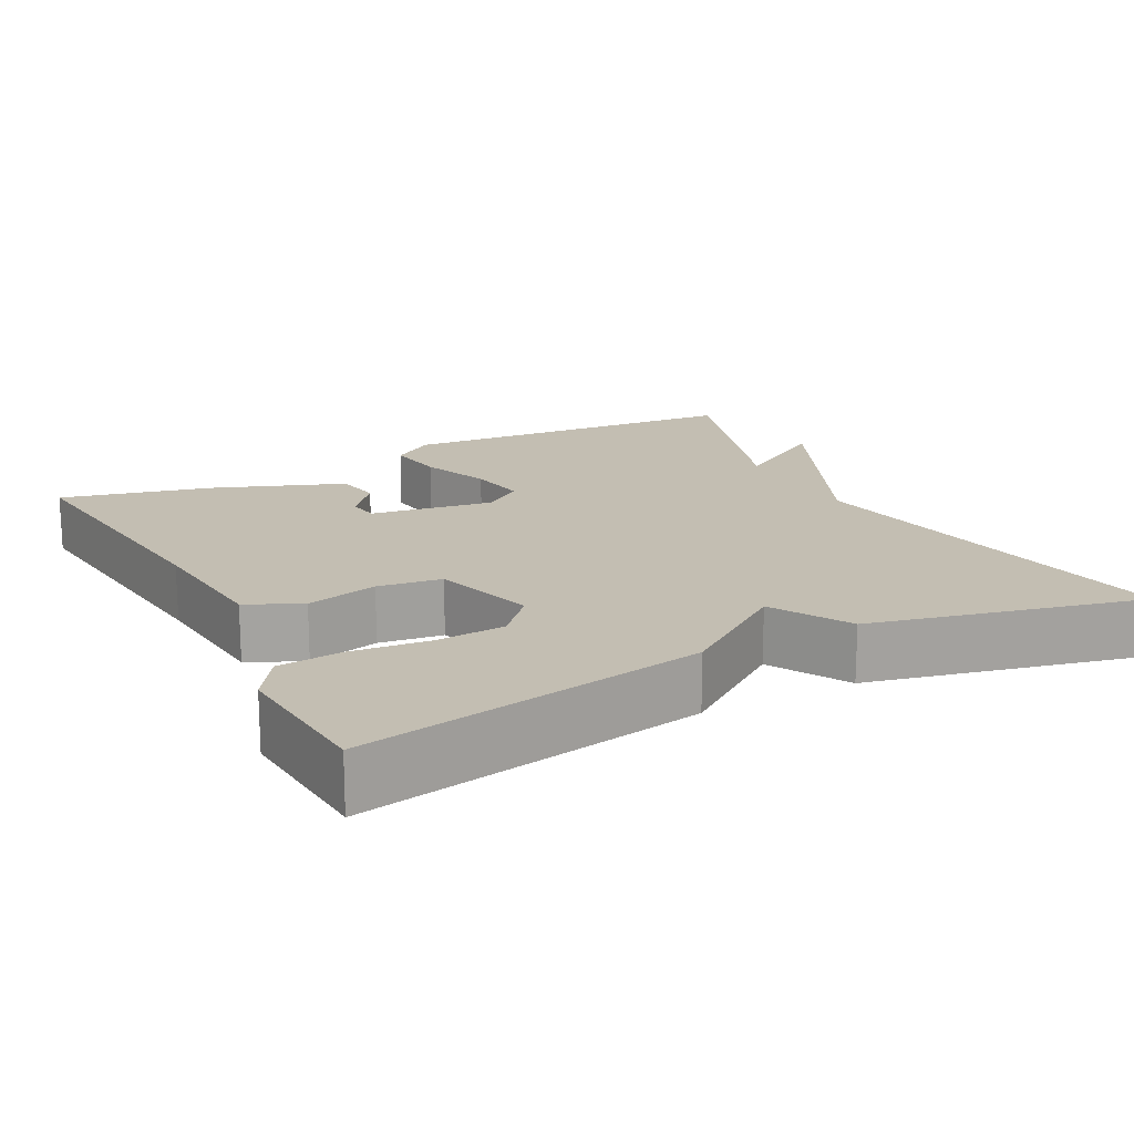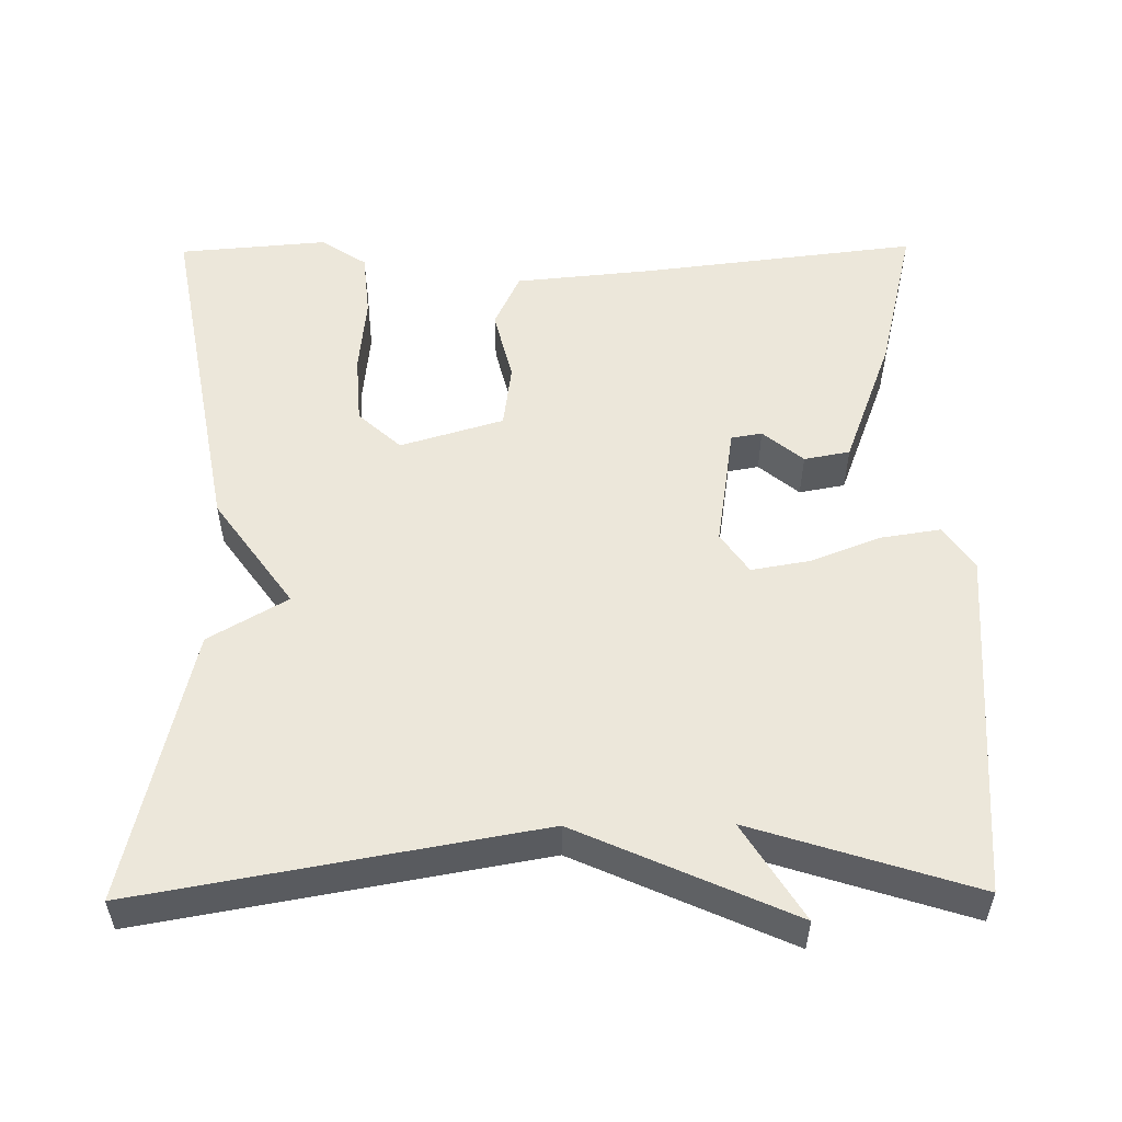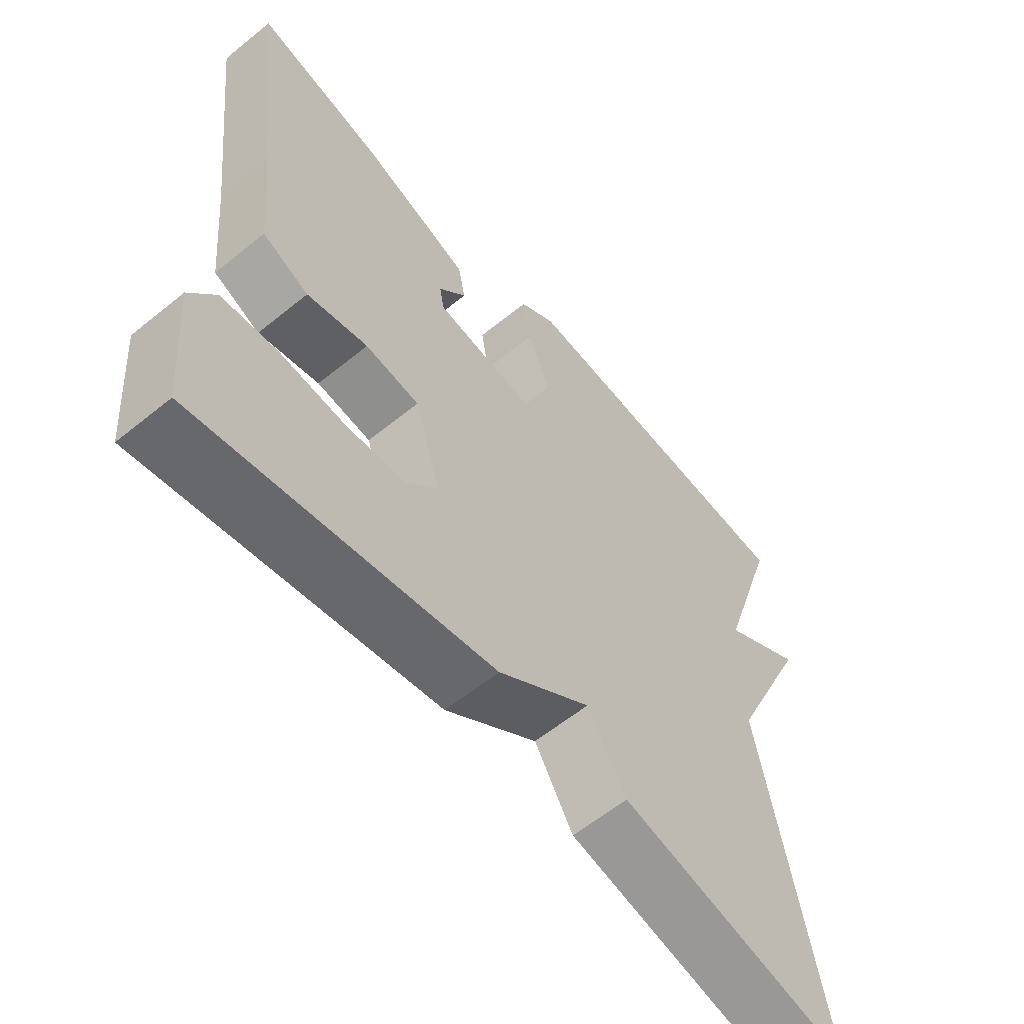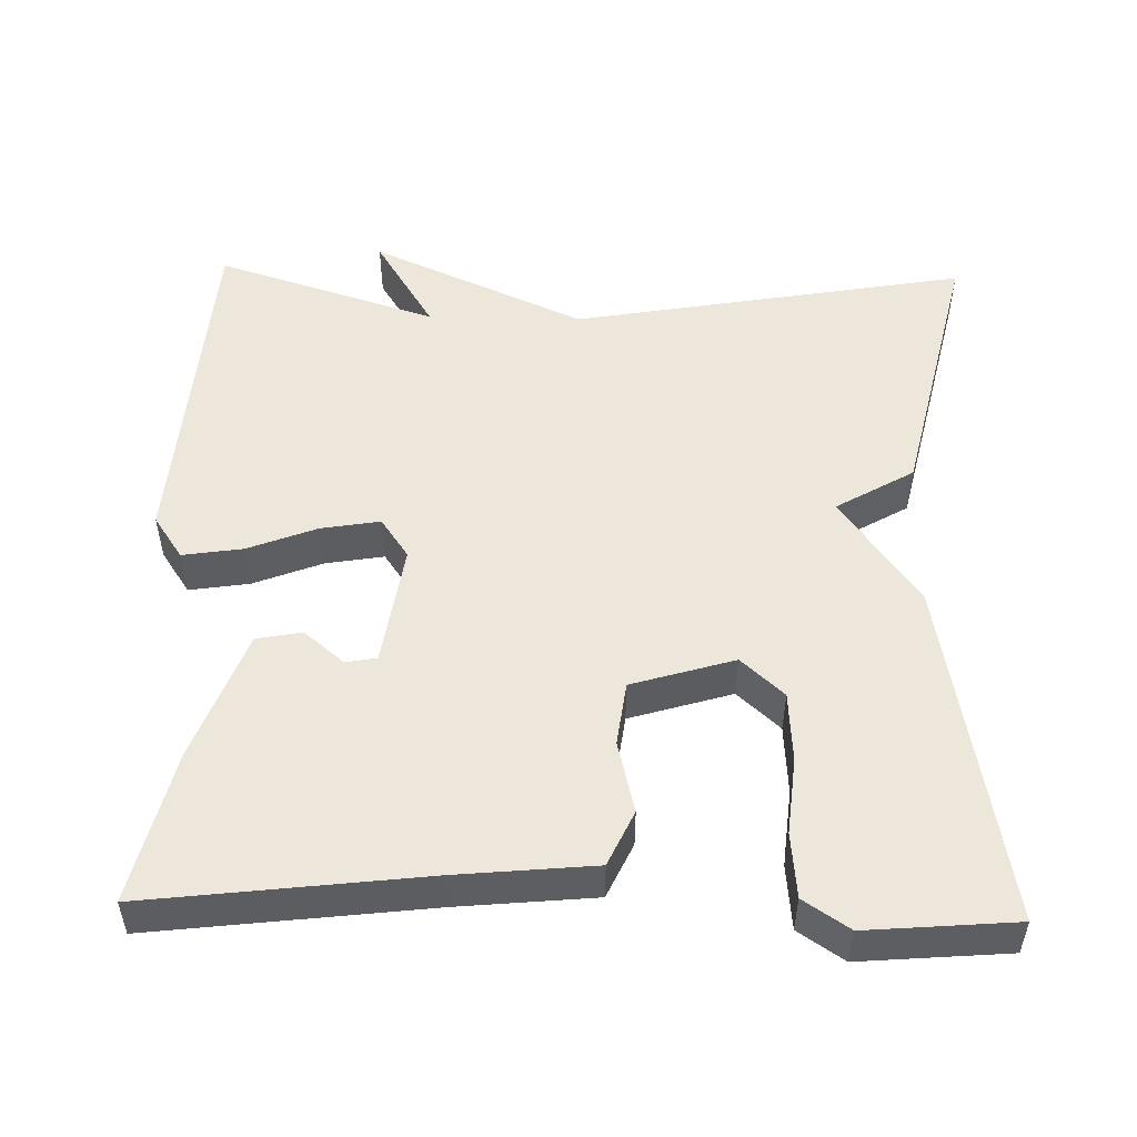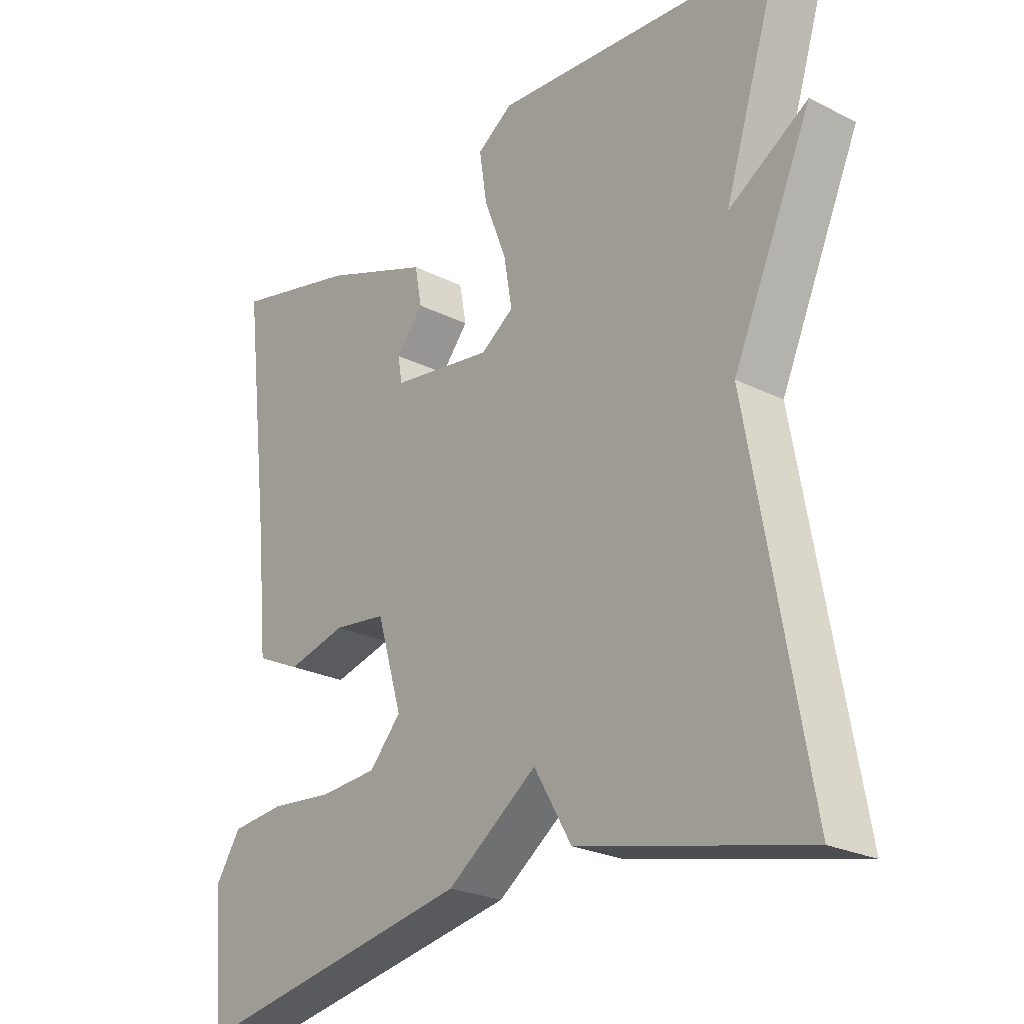
<metadata>
{"format":"obj","ext":"obj","renderer":"f3d","projection":"perspective","resolution":1024,"background":"white","views":[{"elev":17.5,"azim":152.6,"up":"+Y"},{"elev":54.0,"azim":-90.6,"up":"+Y"},{"elev":-60.1,"azim":129.8,"up":"+Z"},{"elev":51.5,"azim":91.4,"up":"+Y"},{"elev":-24.6,"azim":-129.4,"up":"+Z"}]}
</metadata>
<code>
v -0.5 0.07 0.5
v -0.046 0.07 0.533
v 0.01 0.07 0.495
v -0.002 0.07 0.417
v -0.037 0.07 0.327
v -0.05 0.07 0.251
v 0.002 0.07 0.215
v 0.161 0.07 0.239
v 0.168 0.07 0.279
v 0.125 0.07 0.331
v 0.136 0.07 0.39
v 0.304 0.07 0.453
v 0.5 0.07 0.5
v 0.457 0.07 0.141
v 0.44 0.07 -0.036
v 0.369 0.07 -0.069
v 0.276 0.07 -0.046
v 0.193 0.07 -0.057
v 0.153 0.07 -0.19
v 0.203 0.07 -0.245
v 0.293 0.07 -0.251
v 0.393 0.07 -0.241
v 0.477 0.07 -0.249
v 0.516 0.07 -0.308
v 0.5 0.07 -0.5
v 0.053 0.07 -0.418
v -0.088 0.07 -0.317
v -0.147 0.07 -0.418
v -0.5 0.07 -0.5
v -0.409 0.07 0.013
v -0.533 0.07 0.29
v -0.409 0.07 0.213
v -0.5 0 0.5
v -0.046 0 0.533
v 0.01 0 0.495
v -0.002 0 0.417
v -0.037 0 0.327
v -0.05 0 0.251
v 0.002 0 0.215
v 0.161 0 0.239
v 0.168 0 0.279
v 0.125 0 0.331
v 0.136 0 0.39
v 0.304 0 0.453
v 0.5 0 0.5
v 0.457 0 0.141
v 0.44 0 -0.036
v 0.369 0 -0.069
v 0.276 0 -0.046
v 0.193 0 -0.057
v 0.153 0 -0.19
v 0.203 0 -0.245
v 0.293 0 -0.251
v 0.393 0 -0.241
v 0.477 0 -0.249
v 0.516 0 -0.308
v 0.5 0 -0.5
v 0.053 0 -0.418
v -0.088 0 -0.317
v -0.147 0 -0.418
v -0.5 0 -0.5
v -0.409 0 0.013
v -0.533 0 0.29
v -0.409 0 0.213
f 30 31 32
f 27 28 29 30
f 27 30 32
f 25 26 27
f 24 25 27
f 23 24 27
f 22 23 27
f 21 22 27
f 20 21 27
f 27 32 1
f 20 27 1
f 19 20 1
f 14 15 16 17
f 14 17 18
f 12 13 14
f 11 12 14
f 10 11 14
f 9 10 14
f 8 9 14 18
f 7 8 18 19
f 3 4 5
f 2 3 5
f 1 2 5
f 1 5 6
f 1 6 7 19
f 64 63 62
f 62 61 60 59
f 64 62 59
f 59 58 57
f 59 57 56
f 59 56 55
f 59 55 54
f 59 54 53
f 59 53 52
f 33 64 59
f 33 59 52
f 33 52 51
f 49 48 47 46
f 50 49 46
f 46 45 44
f 46 44 43
f 46 43 42
f 46 42 41
f 50 46 41 40
f 51 50 40 39
f 37 36 35
f 37 35 34
f 37 34 33
f 38 37 33
f 51 39 38 33
f 1 33 34 2
f 2 34 35 3
f 3 35 36 4
f 4 36 37 5
f 5 37 38 6
f 6 38 39 7
f 7 39 40 8
f 8 40 41 9
f 9 41 42 10
f 10 42 43 11
f 11 43 44 12
f 12 44 45 13
f 13 45 46 14
f 14 46 47 15
f 15 47 48 16
f 16 48 49 17
f 17 49 50 18
f 18 50 51 19
f 19 51 52 20
f 20 52 53 21
f 21 53 54 22
f 22 54 55 23
f 23 55 56 24
f 24 56 57 25
f 25 57 58 26
f 26 58 59 27
f 27 59 60 28
f 28 60 61 29
f 29 61 62 30
f 30 62 63 31
f 31 63 64 32
f 32 64 33 1

</code>
